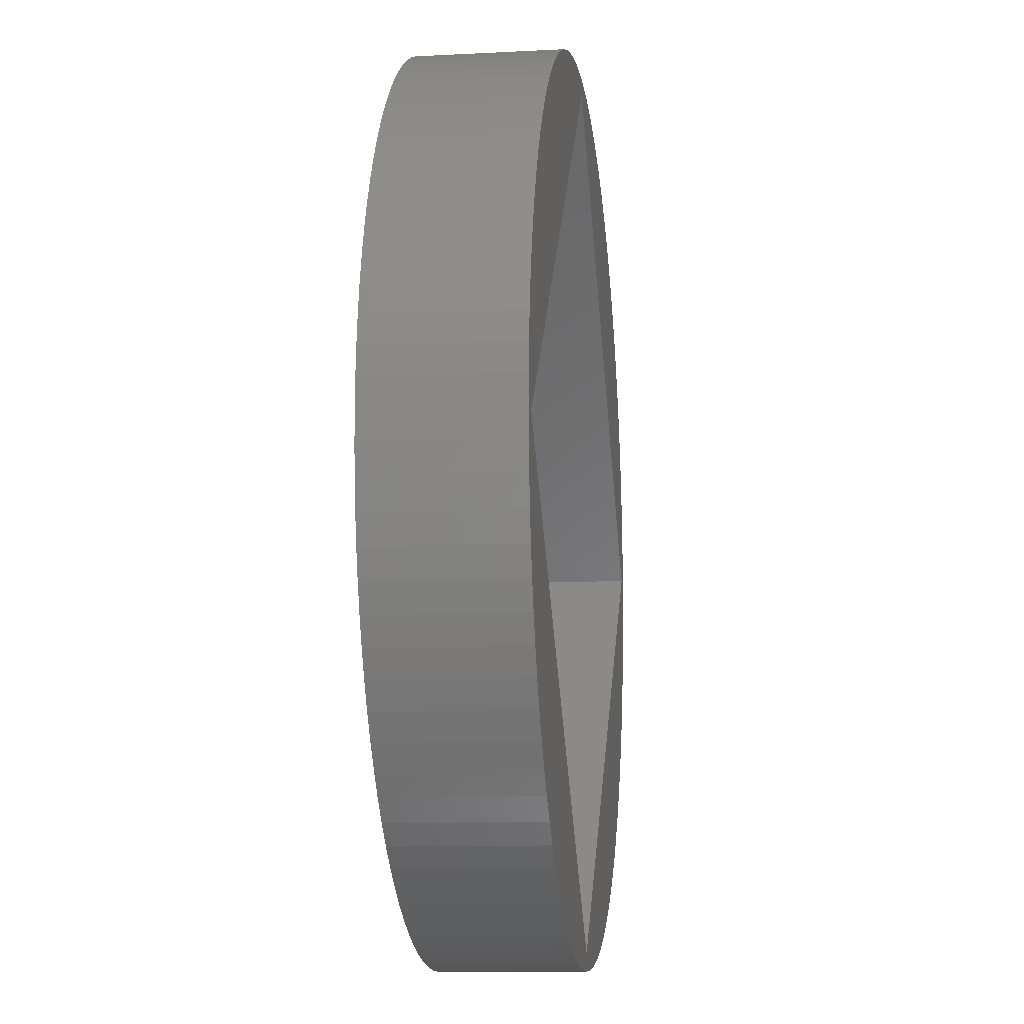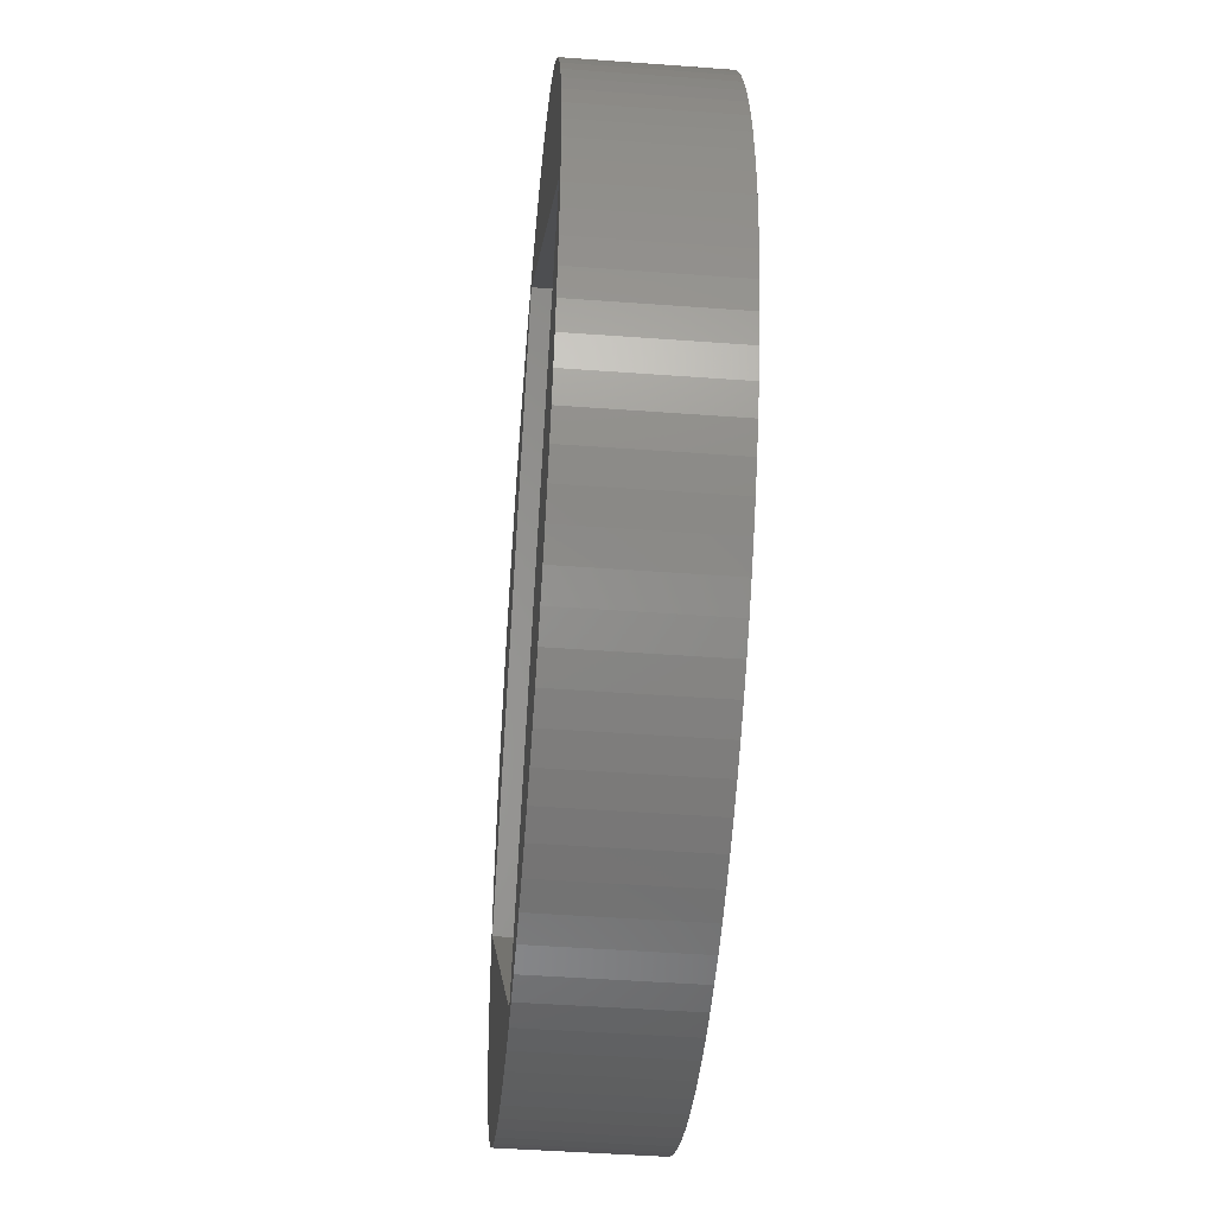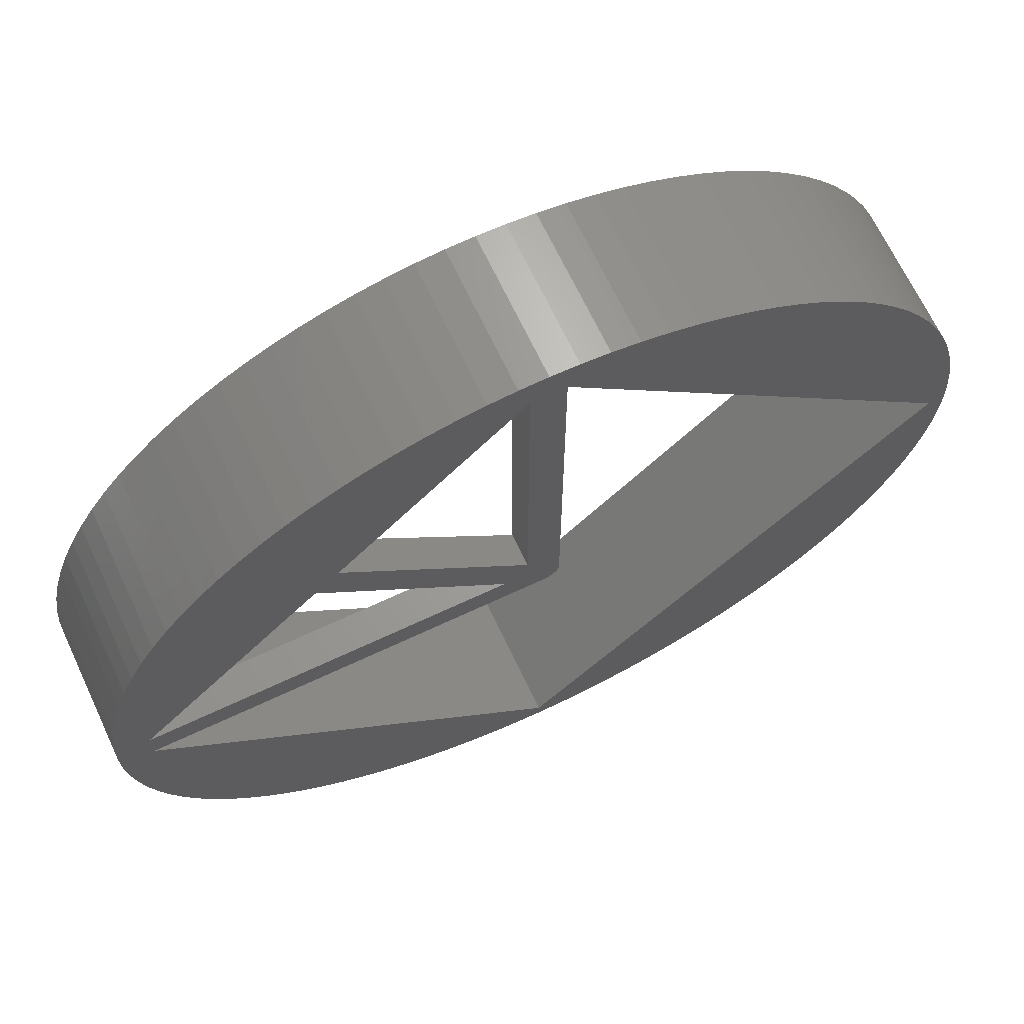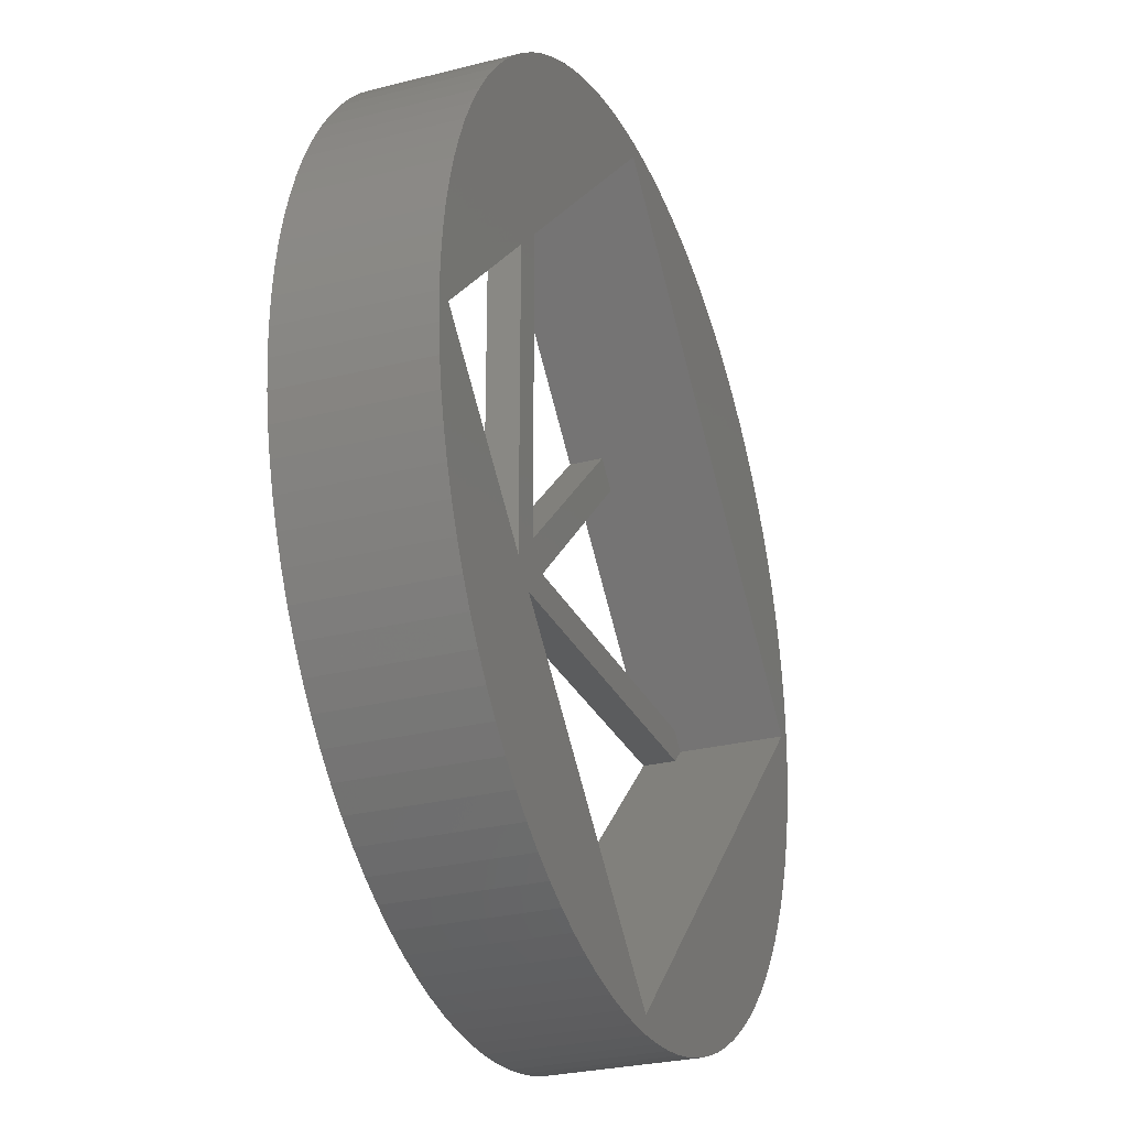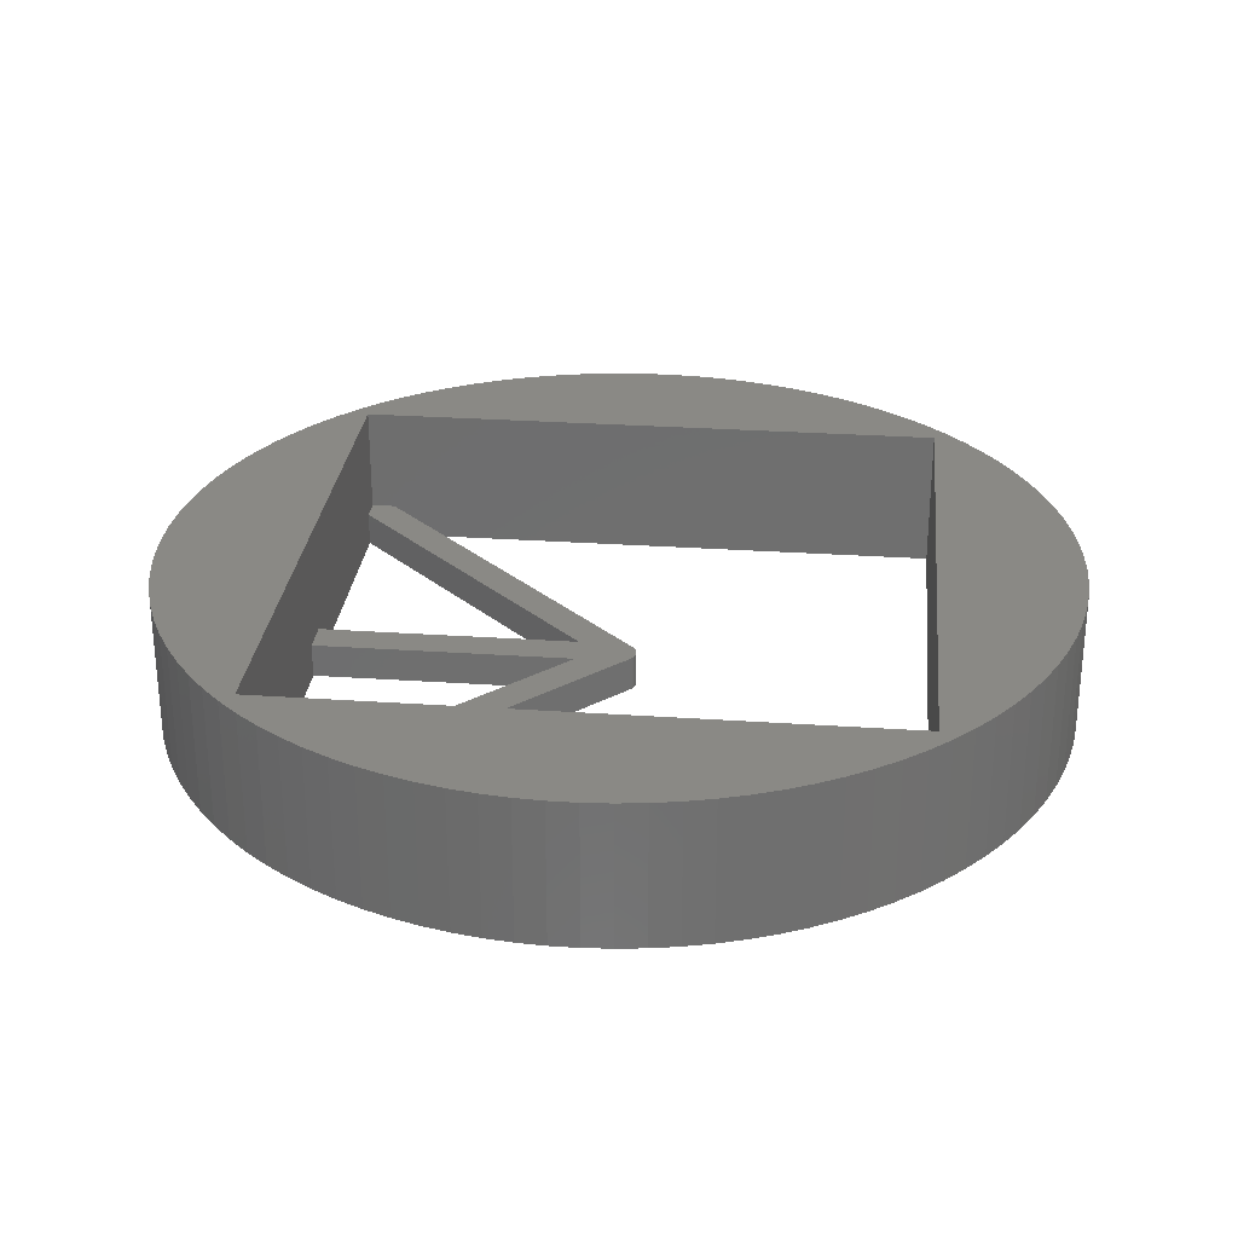
<metadata>
{"format":"stl","ext":"stl","renderer":"f3d","projection":"perspective","resolution":1024,"background":"white","views":[{"elev":-11.0,"azim":-82.6,"up":"+Y"},{"elev":-46.5,"azim":85.2,"up":"+Y"},{"elev":67.7,"azim":154.8,"up":"+Y"},{"elev":-27.9,"azim":-68.9,"up":"+Y"},{"elev":28.3,"azim":-129.1,"up":"+Z"}]}
</metadata>
<code>
# stl→obj: 244 verts, 496 faces
v 31.14 1.959 10
v 30.95 3.91 0
v 30.95 3.91 10
v 31.14 1.959 0
v 31.2 0 10
v 31.2 0 0
v -29.67 -9.641 0
v -30.22 -7.759 10
v -30.22 -7.759 0
v -29.67 -9.641 10
v 5.846 -30.65 0
v 7.759 -30.22 10
v 5.846 -30.65 10
v 7.759 -30.22 0
v -18.34 25.24 0
v -19.89 24.04 10
v -18.34 25.24 10
v -19.89 24.04 0
v 29.67 9.641 10
v 29.01 11.49 0
v 29.01 11.49 10
v 29.67 9.641 0
v 16.72 -26.34 0
v 18.34 -25.24 10
v 16.72 -26.34 10
v 18.34 -25.24 0
v 27.34 -15.03 10
v 28.23 -13.28 0
v 28.23 -13.28 10
v 27.34 -15.03 0
v 3.91 -30.95 0
v 3.91 -30.95 10
v -9.641 -29.67 0
v -7.759 -30.22 10
v -9.641 -29.67 10
v -7.759 -30.22 0
v -15.03 27.34 0
v -16.72 26.34 10
v -15.03 27.34 10
v -16.72 26.34 0
v 30.65 5.846 10
v 30.22 7.759 0
v 30.22 7.759 10
v 30.65 5.846 0
v 7.759 30.22 0
v 5.846 30.65 10
v 7.759 30.22 10
v 5.846 30.65 0
v -9.641 29.67 0
v -11.49 29.01 10
v -9.641 29.67 10
v -11.49 29.01 0
v 30.65 -5.846 10
v 30.95 -3.91 0
v 30.95 -3.91 10
v 30.65 -5.846 0
v -25.24 18.34 0
v -24.04 19.89 10
v -24.04 19.89 0
v -25.24 18.34 10
v -24.04 -19.89 0
v -25.24 -18.34 10
v -25.24 -18.34 0
v -24.04 -19.89 10
v 18.34 25.24 0
v 16.72 26.34 10
v 18.34 25.24 10
v 16.72 26.34 0
v -29.01 -11.49 0
v -29.01 -11.49 10
v 24.04 19.89 10
v 22.74 21.36 0
v 22.74 21.36 10
v 24.04 19.89 0
v 13.28 28.23 0
v 11.49 29.01 10
v 13.28 28.23 10
v 11.49 29.01 0
v 15.03 27.34 10
v 15.03 27.34 0
v -28.23 -13.28 0
v -28.23 -13.28 10
v -13.28 28.23 10
v -13.28 28.23 0
v 29.67 -9.641 10
v 30.22 -7.759 0
v 30.22 -7.759 10
v 29.67 -9.641 0
v -31.14 -1.959 0
v -31.2 0 10
v -31.2 0 0
v -31.14 -1.959 10
v -30.22 7.759 0
v -29.67 9.641 10
v -29.67 9.641 0
v -30.22 7.759 10
v 0 -31.2 0
v 1.959 -31.14 10
v 0 -31.2 10
v 1.959 -31.14 0
v -1.959 31.14 0
v -3.91 30.95 10
v -1.959 31.14 10
v -3.91 30.95 0
v 9.641 -29.67 10
v 9.641 -29.67 0
v -11.49 -29.01 0
v -11.49 -29.01 10
v -1.959 -31.14 0
v -1.959 -31.14 10
v -21.36 -22.74 0
v -22.74 -21.36 10
v -22.74 -21.36 0
v -21.36 -22.74 10
v -5.846 30.65 10
v -5.846 30.65 0
v -30.65 5.846 0
v -30.65 5.846 10
v 21.36 22.74 0
v 21.36 22.74 10
v 28.8 -1.2 0
v 2.897 1.2 0
v 28.8 1.2 0
v -1.2 0 0
v 1.2 2.897 0
v 0 -1.2 0
v 31.14 -1.959 0
v 29.01 -11.49 0
v 26.34 -16.72 0
v 25.24 -18.34 0
v 24.04 -19.89 0
v 22.74 -21.36 0
v 21.36 -22.74 0
v 19.89 -24.04 0
v 0 -30 0
v 15.03 -27.34 0
v 13.28 -28.23 0
v 11.49 -29.01 0
v -3.91 -30.95 0
v -5.846 -30.65 0
v -13.28 -28.23 0
v -15.03 -27.34 0
v -16.72 -26.34 0
v -18.34 -25.24 0
v -19.89 -24.04 0
v -30 0 0
v -26.34 -16.72 0
v -27.34 -15.03 0
v 15.85 14.15 0
v 28.23 13.28 0
v 27.34 15.03 0
v 26.34 16.72 0
v 25.24 18.34 0
v 14.15 15.85 0
v 19.89 24.04 0
v 9.641 29.67 0
v 1.2 28.8 0
v 3.91 30.95 0
v 1.959 31.14 0
v 0 31.2 0
v -1.2 28.8 0
v -0.2946 -1.163 0
v -0.482 -1.099 0
v -0.6563 -1.005 0
v -0.8127 -0.8829 0
v -0.947 -0.7371 0
v -1.055 -0.5711 0
v -1.135 -0.3896 0
v -1.184 -0.1975 0
v -7.759 30.22 0
v -21.36 22.74 0
v -22.74 21.36 0
v -26.34 16.72 0
v -27.34 15.03 0
v -28.23 13.28 0
v -29.01 11.49 0
v -30.65 -5.846 0
v -30.95 -3.91 0
v -30.95 3.91 0
v -31.14 1.959 0
v -30.95 3.91 10
v 22.74 -21.36 10
v 24.04 -19.89 10
v 25.24 -18.34 10
v 26.34 -16.72 10
v -3.91 -30.95 10
v -5.846 -30.65 10
v 19.89 24.04 10
v 31.14 -1.959 10
v -30.65 -5.846 10
v -19.89 -24.04 10
v 27.34 15.03 10
v 26.34 16.72 10
v -30.95 -3.91 10
v 28.23 13.28 10
v -27.34 -15.03 10
v -26.34 -16.72 10
v 29.01 -11.49 10
v 11.49 -29.01 10
v -31.14 1.959 10
v -29.01 11.49 10
v -26.34 16.72 10
v 15.03 -27.34 10
v 13.28 -28.23 10
v -13.28 -28.23 10
v -22.74 21.36 10
v -28.23 13.28 10
v 3.91 30.95 10
v 1.959 31.14 10
v 25.24 18.34 10
v -7.759 30.22 10
v 21.36 -22.74 10
v 19.89 -24.04 10
v 30 0 10
v 0 30 10
v 9.641 29.67 10
v 0 31.2 10
v -21.36 22.74 10
v -30 0 10
v -27.34 15.03 10
v 0 -30 10
v -15.03 -27.34 10
v -16.72 -26.34 10
v -18.34 -25.24 10
v -1.2 28.8 2.4
v 0 30 2.4
v 15.85 14.15 2.4
v 1.2 28.8 2.4
v 14.15 15.85 2.4
v 28.8 1.2 2.4
v 30 0 2.4
v 28.8 -1.2 2.4
v 2.897 1.2 2.4
v 1.2 2.897 2.4
v 0 -1.2 2.4
v -1.2 0 2.4
v -0.2946 -1.163 2.4
v -0.482 -1.099 2.4
v -0.6563 -1.005 2.4
v -0.8127 -0.8829 2.4
v -0.947 -0.7371 2.4
v -1.055 -0.5711 2.4
v -1.135 -0.3896 2.4
v -1.184 -0.1975 2.4
f 1 2 3
f 2 1 4
f 5 4 1
f 4 5 6
f 7 8 9
f 8 7 10
f 11 12 13
f 12 11 14
f 15 16 17
f 16 15 18
f 19 20 21
f 20 19 22
f 23 24 25
f 24 23 26
f 27 28 29
f 28 27 30
f 31 13 32
f 13 31 11
f 33 34 35
f 34 33 36
f 37 38 39
f 38 37 40
f 41 42 43
f 42 41 44
f 45 46 47
f 46 45 48
f 49 50 51
f 50 49 52
f 53 54 55
f 54 53 56
f 57 58 59
f 58 57 60
f 61 62 63
f 62 61 64
f 65 66 67
f 66 65 68
f 69 10 7
f 10 69 70
f 71 72 73
f 72 71 74
f 43 22 19
f 22 43 42
f 75 76 77
f 76 75 78
f 68 79 66
f 79 68 80
f 81 70 69
f 70 81 82
f 52 83 50
f 83 52 84
f 85 86 87
f 86 85 88
f 80 77 79
f 77 80 75
f 89 90 91
f 90 89 92
f 93 94 95
f 94 93 96
f 97 98 99
f 98 97 100
f 101 102 103
f 102 101 104
f 14 105 12
f 105 14 106
f 107 35 108
f 35 107 33
f 109 99 110
f 99 109 97
f 111 112 113
f 112 111 114
f 104 115 102
f 115 104 116
f 3 44 41
f 44 3 2
f 117 96 93
f 96 117 118
f 73 119 120
f 119 73 72
f 121 122 123
f 124 125 126
f 122 126 125
f 126 122 121
f 121 6 127
f 121 127 54
f 123 6 121
f 121 54 56
f 6 123 4
f 121 56 86
f 4 123 2
f 121 86 88
f 2 123 44
f 121 88 128
f 44 123 42
f 42 123 22
f 28 121 128
f 30 121 28
f 129 121 30
f 130 121 129
f 131 121 130
f 132 121 131
f 133 121 132
f 134 121 133
f 26 121 134
f 23 121 26
f 135 23 136
f 135 136 137
f 135 137 138
f 135 138 106
f 135 106 14
f 135 14 11
f 135 11 31
f 135 31 100
f 135 100 97
f 23 135 121
f 109 135 97
f 139 135 109
f 140 135 139
f 36 135 140
f 33 135 36
f 107 135 33
f 141 135 107
f 142 135 141
f 143 135 142
f 144 135 143
f 145 135 144
f 111 135 145
f 113 135 111
f 61 135 113
f 146 61 63
f 146 63 147
f 146 147 148
f 146 148 81
f 146 81 69
f 146 69 7
f 61 146 135
f 146 7 9
f 149 22 123
f 22 149 20
f 20 149 150
f 150 149 151
f 151 149 152
f 152 149 153
f 153 149 74
f 74 149 72
f 72 149 119
f 154 119 149
f 119 154 155
f 155 154 65
f 65 154 68
f 68 154 80
f 122 154 149
f 154 122 125
f 154 75 80
f 154 78 75
f 154 156 78
f 157 156 154
f 156 157 45
f 45 157 48
f 48 157 158
f 158 157 159
f 157 160 159
f 161 125 124
f 124 126 162
f 124 162 163
f 124 163 164
f 124 164 165
f 124 165 166
f 124 166 167
f 124 167 168
f 124 168 169
f 125 161 157
f 157 161 160
f 161 101 160
f 161 104 101
f 161 116 104
f 161 170 116
f 161 49 170
f 161 52 49
f 161 84 52
f 161 37 84
f 161 40 37
f 161 15 40
f 161 18 15
f 161 171 18
f 161 172 171
f 161 59 172
f 161 57 59
f 161 173 57
f 146 173 161
f 173 146 174
f 174 146 175
f 175 146 176
f 176 146 95
f 146 93 95
f 177 146 9
f 178 146 177
f 146 117 93
f 89 146 178
f 146 179 117
f 91 146 89
f 146 180 179
f 146 91 180
f 179 118 117
f 118 179 181
f 182 131 183
f 131 182 132
f 184 129 185
f 129 184 130
f 140 186 187
f 186 140 139
f 119 188 120
f 188 119 155
f 40 17 38
f 17 40 15
f 189 6 5
f 6 189 127
f 55 127 189
f 127 55 54
f 9 190 177
f 190 9 8
f 111 191 114
f 191 111 145
f 192 152 193
f 152 192 151
f 178 92 89
f 92 178 194
f 177 194 178
f 194 177 190
f 195 151 192
f 151 195 150
f 147 196 148
f 196 147 197
f 198 88 85
f 88 198 128
f 106 199 105
f 199 106 138
f 180 181 179
f 181 180 200
f 95 201 176
f 201 95 94
f 148 82 81
f 82 148 196
f 173 60 57
f 60 173 202
f 185 30 27
f 30 185 129
f 63 197 147
f 197 63 62
f 29 128 198
f 128 29 28
f 137 203 204
f 203 137 136
f 100 32 98
f 32 100 31
f 183 130 184
f 130 183 131
f 141 108 205
f 108 141 107
f 21 150 195
f 150 21 20
f 136 25 203
f 25 136 23
f 59 206 172
f 206 59 58
f 176 207 175
f 207 176 201
f 48 208 46
f 208 48 158
f 158 209 208
f 209 158 159
f 155 67 188
f 67 155 65
f 193 153 210
f 153 193 152
f 170 51 211
f 51 170 49
f 134 212 213
f 212 134 133
f 214 5 1
f 214 1 3
f 5 214 189
f 214 3 41
f 189 214 55
f 214 41 43
f 55 214 53
f 53 214 87
f 19 214 43
f 21 214 19
f 195 214 21
f 192 214 195
f 193 214 192
f 210 214 193
f 71 214 210
f 73 214 71
f 120 214 73
f 188 214 120
f 215 188 67
f 215 67 66
f 215 66 79
f 215 79 77
f 215 77 76
f 215 76 216
f 215 216 47
f 215 47 46
f 215 46 208
f 215 208 209
f 215 209 217
f 188 215 214
f 103 215 217
f 102 215 103
f 115 215 102
f 211 215 115
f 51 215 211
f 50 215 51
f 83 215 50
f 39 215 83
f 38 215 39
f 17 215 38
f 16 215 17
f 218 215 16
f 206 215 218
f 58 215 206
f 219 58 60
f 219 60 202
f 219 202 220
f 219 220 207
f 219 207 201
f 219 201 94
f 58 219 215
f 219 94 96
f 214 85 87
f 214 198 85
f 214 29 198
f 214 27 29
f 214 185 27
f 214 184 185
f 214 183 184
f 214 182 183
f 214 212 182
f 214 213 212
f 221 213 214
f 213 221 24
f 24 221 25
f 25 221 203
f 203 221 204
f 204 221 199
f 199 221 105
f 105 221 12
f 12 221 13
f 13 221 32
f 32 221 98
f 221 99 98
f 221 110 99
f 221 186 110
f 221 187 186
f 221 34 187
f 221 35 34
f 221 108 35
f 221 205 108
f 221 222 205
f 221 223 222
f 221 224 223
f 221 191 224
f 221 114 191
f 221 112 114
f 221 64 112
f 219 64 221
f 64 219 62
f 62 219 197
f 197 219 196
f 196 219 82
f 82 219 70
f 70 219 10
f 219 8 10
f 118 219 96
f 181 219 118
f 219 190 8
f 200 219 181
f 219 194 190
f 90 219 200
f 219 92 194
f 219 90 92
f 36 187 34
f 187 36 140
f 78 216 76
f 216 78 156
f 159 217 209
f 217 159 160
f 18 218 16
f 218 18 171
f 160 103 217
f 103 160 101
f 138 204 199
f 204 138 137
f 212 132 182
f 132 212 133
f 143 222 223
f 222 143 142
f 174 202 173
f 202 174 220
f 113 64 61
f 64 113 112
f 116 211 115
f 211 116 170
f 87 56 53
f 56 87 86
f 172 218 171
f 218 172 206
f 210 74 71
f 74 210 153
f 139 110 186
f 110 139 109
f 142 205 222
f 205 142 141
f 91 200 180
f 200 91 90
f 175 220 174
f 220 175 207
f 144 223 224
f 223 144 143
f 156 47 216
f 47 156 45
f 84 39 83
f 39 84 37
f 26 213 24
f 213 26 134
f 145 224 191
f 224 145 144
f 215 225 226
f 219 225 215
f 146 225 219
f 225 146 161
f 149 123 227
f 228 215 226
f 229 228 154
f 228 229 215
f 227 215 229
f 230 227 123
f 214 227 230
f 214 230 231
f 227 214 215
f 157 154 228
f 121 135 232
f 232 214 231
f 221 232 135
f 232 221 214
f 221 146 219
f 146 221 135
f 225 228 226
f 229 233 227
f 233 229 234
f 230 232 231
f 233 232 230
f 233 235 232
f 234 235 233
f 228 225 234
f 234 236 235
f 235 236 237
f 237 236 238
f 238 236 239
f 239 236 240
f 240 236 241
f 241 236 242
f 242 236 243
f 234 225 236
f 243 236 244
f 123 233 230
f 233 123 122
f 233 149 227
f 149 233 122
f 125 229 154
f 229 125 234
f 234 157 228
f 157 234 125
f 124 225 161
f 225 124 236
f 169 236 124
f 236 169 244
f 168 244 169
f 244 168 243
f 167 243 168
f 243 167 242
f 166 242 167
f 242 166 241
f 165 241 166
f 241 165 240
f 165 239 240
f 239 165 164
f 164 238 239
f 238 164 163
f 163 237 238
f 237 163 162
f 162 235 237
f 235 162 126
f 126 232 235
f 232 126 121

</code>
